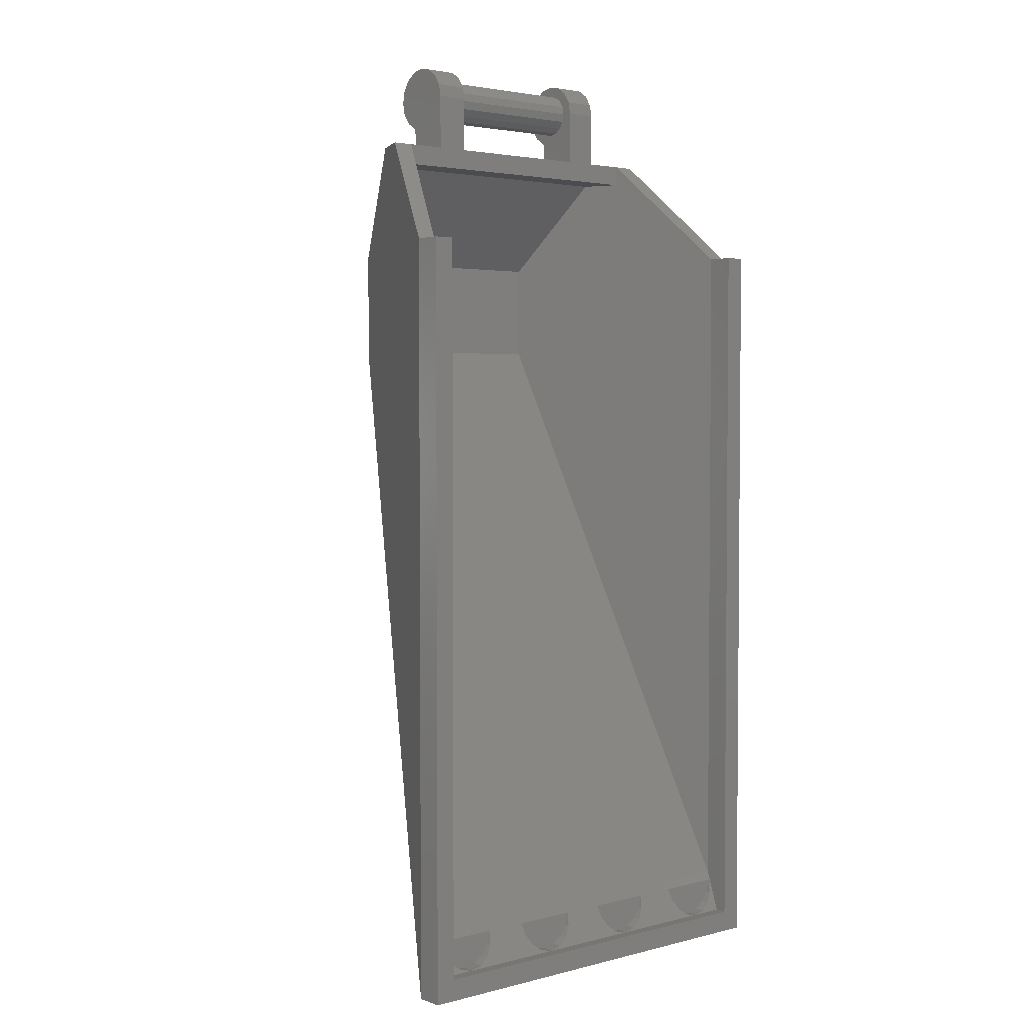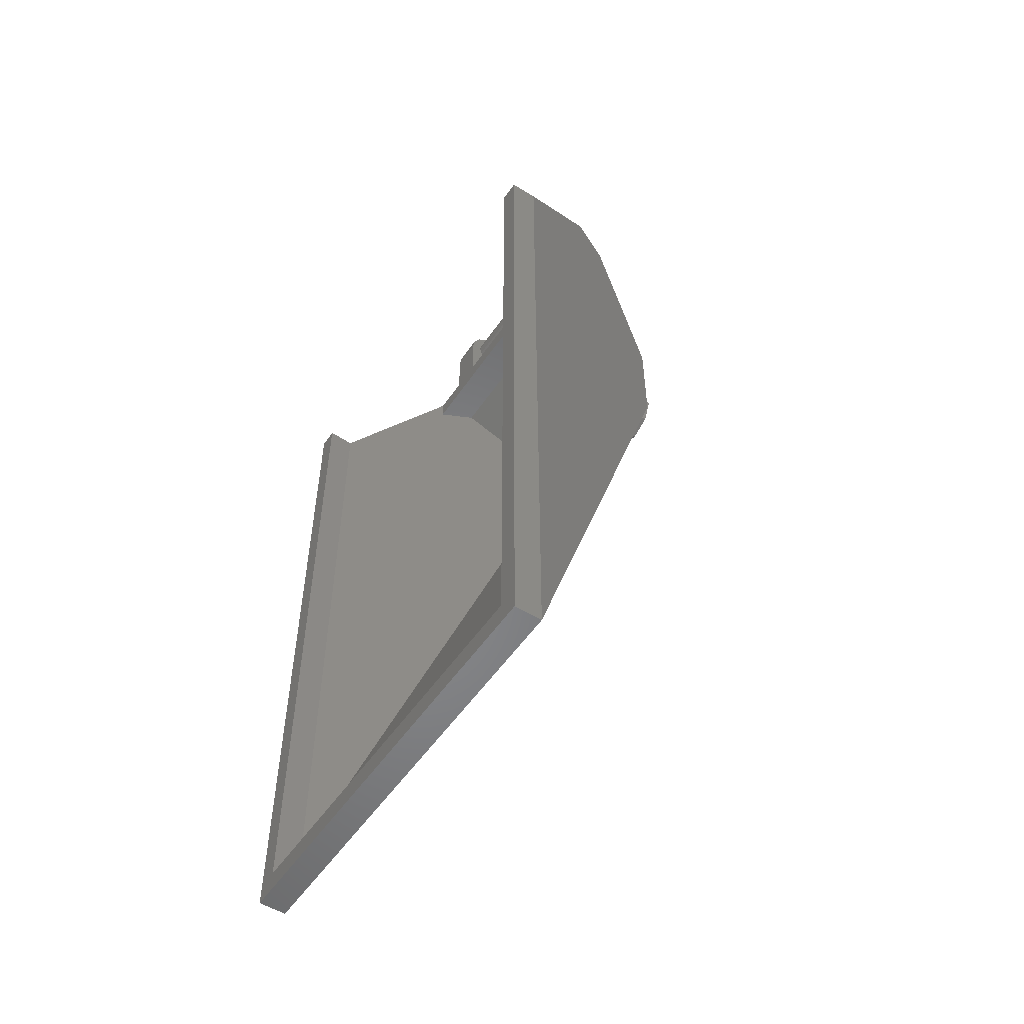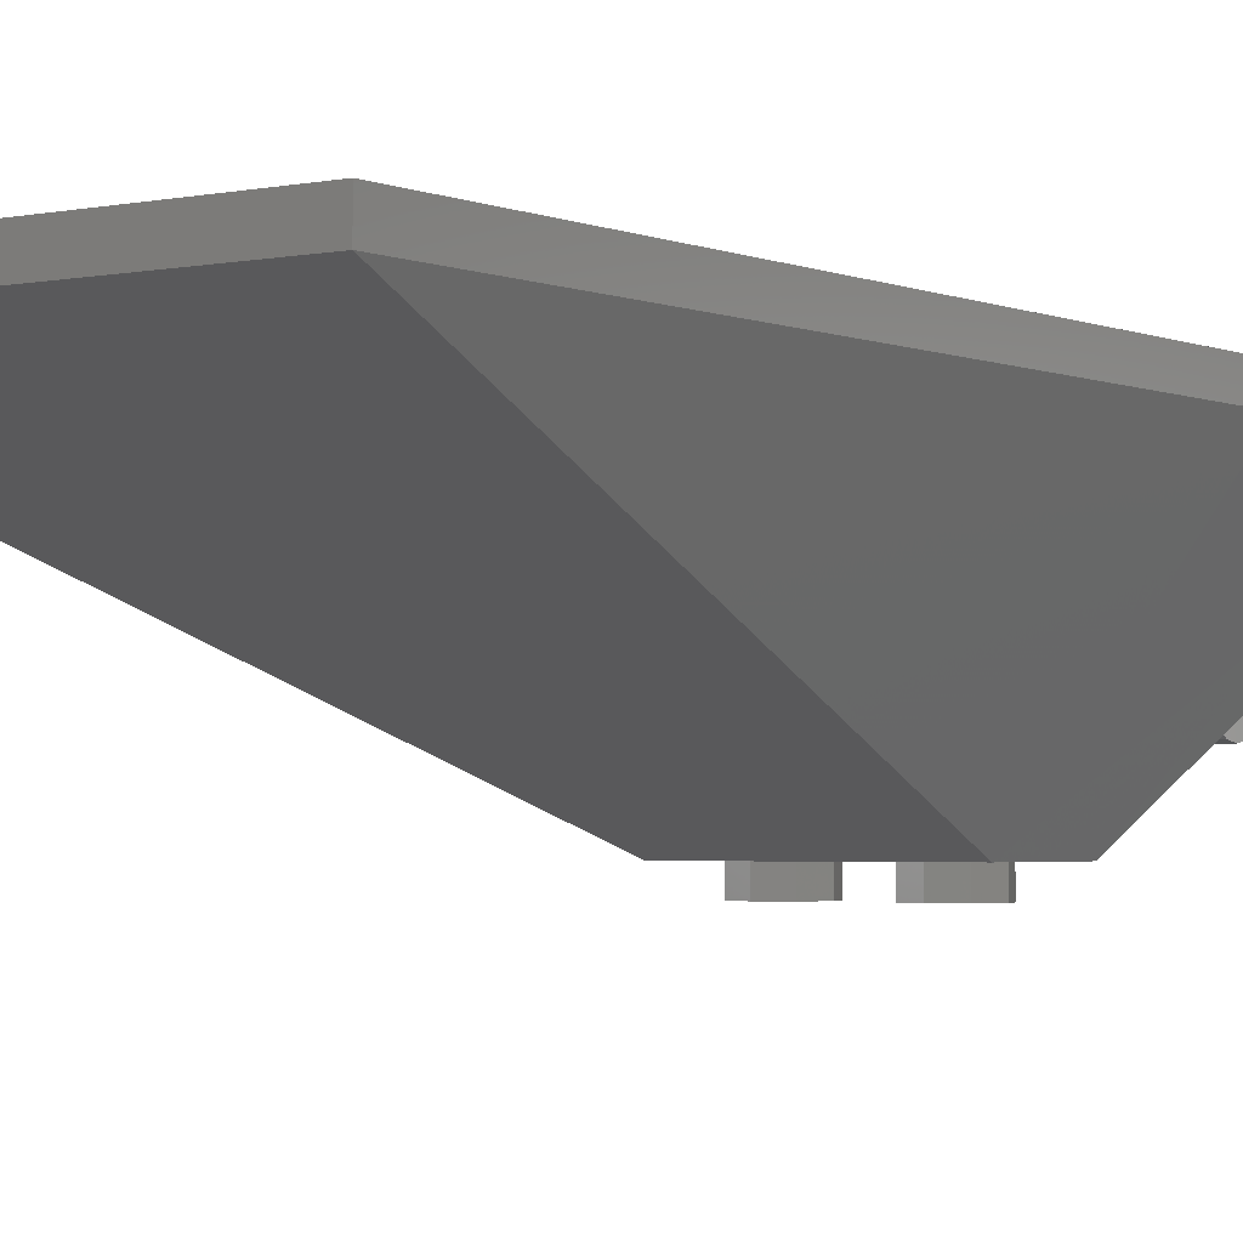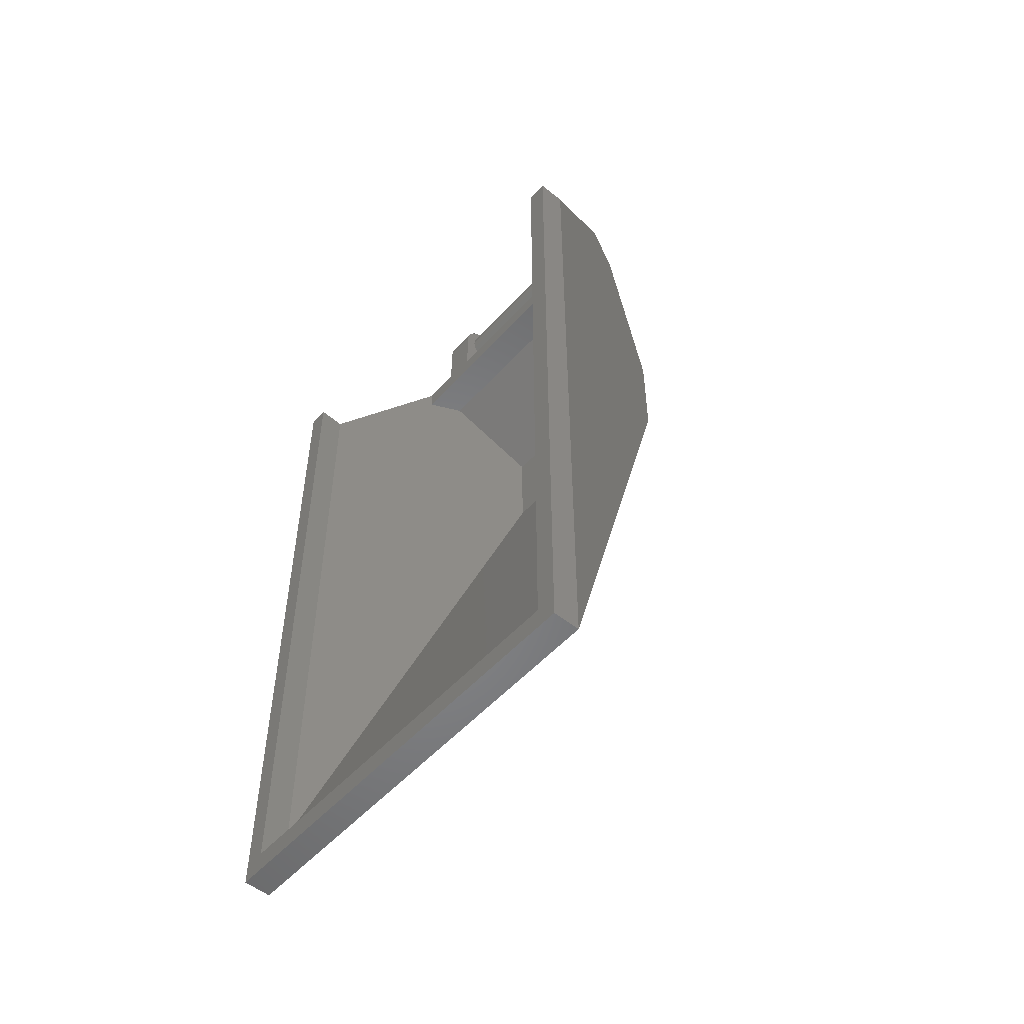
<metadata>
{"format":"stl","ext":"stl","renderer":"f3d","projection":"perspective","resolution":1024,"background":"white","views":[{"elev":3.2,"azim":139.6,"up":"+Z"},{"elev":-53.3,"azim":-123.5,"up":"+Z"},{"elev":-2.8,"azim":-144.5,"up":"+Y"},{"elev":-52.9,"azim":-130.8,"up":"+Z"}]}
</metadata>
<code>
# stl→obj: 286 verts, 492 faces
v -1.45 1.2 -1.2
v -1.457 1 -1.2
v -1.457 1 -6.337
v -1.089 0.24 -0.4
v -1.089 0.2391 -0.5496
v -0.968 -0.012 -0.5504
v -0.6985 -0.57 -1.253
v -0.6985 -0.57 -1.965
v -1.245 0.24 -0.4
v -1.097 -0.08 -0.4
v 1.245 0.24 -0.4
v 1.089 0.24 -0.4
v 1.097 -0.08 -0.4
v 1.457 1 -6.337
v 1.457 1 -1.2
v 1.45 1.2 -1.2
v 1.089 0.2391 -0.5496
v -0.56 0 -0.16
v -0.56 -0.08 -0.2241
v -0.56 -0.08 -0.4
v 0.56 -0.08 -0.2241
v 0.56 0 -0.16
v 0.56 -0.08 -0.4
v -0.96 1.023 -6.4
v -1.44 1.023 -6.4
v -0.64 1.023 -6.4
v -0.16 1.023 -6.4
v 1.44 1.023 -6.4
v 0.96 1.023 -6.4
v 0.64 1.023 -6.4
v 0.16 1.023 -6.4
v 0.8 0.24 -0.4
v 0.56 0.24 -0.4
v -0.8 0.24 -0.4
v -0.56 0.24 -0.4
v -0.8 -0.24 -0
v -0.8 -0.2217 0.09184
v -0.8 0.24 0
v -0.8 -0.1697 0.1697
v -0.8 -0.09184 0.2217
v -0.8 -0 0.24
v -0.8 0.09184 0.2217
v -0.8 0.1697 0.1697
v -0.8 0.2217 0.09184
v -0.8 -0.09184 -0.2217
v -0.8 -0.1697 -0.1697
v -0.8 -0.24 0
v -0.8 -0.2217 -0.09184
v -0.56 0.16 0
v -0.56 0.1478 -0.06123
v -0.56 0.16 -0.16
v -0.56 0.1131 -0.1131
v -0.56 0.06123 -0.1478
v -0.56 -0 -0.16
v 0.8 0.24 0
v 0.8 0.2217 0.09184
v 0.8 0.1697 0.1697
v 0.8 0.09184 0.2217
v 0.8 -0 0.24
v 0.8 -0.09184 0.2217
v 0.8 -0.1697 0.1697
v 0.8 -0.2217 0.09184
v 0.8 -0.24 -0
v 0.8 -0.24 0
v 0.8 -0.2217 -0.09184
v 0.8 -0.1697 -0.1697
v 0.8 -0.09184 -0.2217
v 0.56 0.16 -0.16
v 0.56 -0 -0.16
v 0.56 0.06123 -0.1478
v 0.56 0.1131 -0.1131
v 0.56 0.1478 -0.06123
v 0.56 0.16 0
v 0.64 1.109 -6.64
v 0.4 1.109 -6.64
v 0.4918 1.103 -6.622
v 0.5697 1.084 -6.57
v 0.6217 1.056 -6.492
v 0.16 1.109 -6.64
v 0.1783 1.056 -6.492
v 0.2303 1.084 -6.57
v 0.3082 1.103 -6.622
v 1.422 1.023 -6.492
v 1.37 1.023 -6.57
v 1.292 1.023 -6.622
v 1.2 1.023 -6.64
v 1.108 1.023 -6.622
v 1.03 1.023 -6.57
v 0.9783 1.023 -6.492
v 1.44 1.109 -6.64
v 1.2 1.109 -6.64
v 1.292 1.103 -6.622
v 1.37 1.084 -6.57
v 1.422 1.056 -6.492
v 0.96 1.109 -6.64
v 0.9783 1.056 -6.492
v 1.03 1.084 -6.57
v 1.108 1.103 -6.622
v 0.6217 1.023 -6.492
v 0.5697 1.023 -6.57
v 0.4918 1.023 -6.622
v 0.4 1.023 -6.64
v 0.3082 1.023 -6.622
v 0.2303 1.023 -6.57
v 0.1783 1.023 -6.492
v -0.16 1.109 -6.64
v -0.4 1.109 -6.64
v -0.3082 1.103 -6.622
v -0.2303 1.084 -6.57
v -0.1783 1.056 -6.492
v -0.64 1.109 -6.64
v -0.6217 1.056 -6.492
v -0.5697 1.084 -6.57
v -0.4918 1.103 -6.622
v -0.1783 1.023 -6.492
v -0.2303 1.023 -6.57
v -0.3082 1.023 -6.622
v -0.4 1.023 -6.64
v -0.4918 1.023 -6.622
v -0.5697 1.023 -6.57
v -0.6217 1.023 -6.492
v -0.96 1.109 -6.64
v -1.2 1.109 -6.64
v -1.108 1.103 -6.622
v -1.03 1.084 -6.57
v -0.9783 1.056 -6.492
v -1.44 1.109 -6.64
v -1.422 1.056 -6.492
v -1.37 1.084 -6.57
v -1.292 1.103 -6.622
v -0.9783 1.023 -6.492
v -1.03 1.023 -6.57
v -1.108 1.023 -6.622
v -1.2 1.023 -6.64
v -1.292 1.023 -6.622
v -1.37 1.023 -6.57
v -1.422 1.023 -6.492
v -1.453 1.109 -6.64
v -1.45 1.2 -6.64
v -1.6 1.2 -1.2
v -1.6 1.2 -6.8
v -1.6 1 -1.2
v 1.45 1.2 -6.64
v 1.453 1.109 -6.64
v 1.6 1.2 -6.8
v 1.6 1.2 -1.2
v 0.6985 -0.57 -1.965
v 0.968 -0.012 -0.5504
v 0.6985 -0.57 -1.253
v 1.6 1 -1.2
v -0.8 -0.72 -1.2
v 0.8 -0.72 -1.2
v -0.56 -0.09185 -0.2217
v -0.56 -0.06123 -0.1478
v -0.56 0.24 0
v -0.8 -0.08 -0.4
v -0.8 -0.08 -0.2241
v -0.8 -0.09185 -0.2217
v 0.56 -0.09185 -0.2217
v 0.56 -0.06123 -0.1478
v 0.56 0.24 0
v 0.8 -0.08 -0.4
v 0.8 -0.08 -0.2241
v 0.8 -0.09185 -0.2217
v -1.6 1 -6.8
v 1.6 1 -6.8
v 0.8 -0.72 -2
v -0.8 -0.72 -2
v 0.4 -0.72 -1.76
v 0.4 -0.88 -1.76
v 0.5131 -0.88 -1.713
v 0.5131 -0.72 -1.713
v 0.56 -0.88 -1.6
v 0.56 -0.72 -1.6
v 0.5131 -0.88 -1.487
v 0.5131 -0.72 -1.487
v 0.4 -0.88 -1.44
v 0.4 -0.72 -1.44
v 0.2869 -0.88 -1.487
v 0.2869 -0.72 -1.487
v 0.24 -0.88 -1.6
v 0.24 -0.72 -1.6
v 0.2869 -0.88 -1.713
v 0.2869 -0.72 -1.713
v 0.4 -0.88 -1.84
v 0.4 -0.72 -1.84
v 0.5697 -0.72 -1.77
v 0.5697 -0.88 -1.77
v 0.64 -0.72 -1.6
v 0.64 -0.88 -1.6
v 0.5697 -0.72 -1.43
v 0.5697 -0.88 -1.43
v 0.4 -0.72 -1.36
v 0.4 -0.88 -1.36
v 0.2303 -0.72 -1.43
v 0.2303 -0.88 -1.43
v 0.16 -0.72 -1.6
v 0.16 -0.88 -1.6
v 0.2303 -0.72 -1.77
v 0.2303 -0.88 -1.77
v -0.4 -0.72 -1.76
v -0.4 -0.88 -1.76
v -0.2869 -0.88 -1.713
v -0.2869 -0.72 -1.713
v -0.24 -0.88 -1.6
v -0.24 -0.72 -1.6
v -0.2869 -0.88 -1.487
v -0.2869 -0.72 -1.487
v -0.4 -0.88 -1.44
v -0.4 -0.72 -1.44
v -0.5131 -0.88 -1.487
v -0.5131 -0.72 -1.487
v -0.56 -0.88 -1.6
v -0.56 -0.72 -1.6
v -0.5131 -0.88 -1.713
v -0.5131 -0.72 -1.713
v -0.4 -0.88 -1.84
v -0.4 -0.72 -1.84
v -0.2303 -0.72 -1.77
v -0.2303 -0.88 -1.77
v -0.16 -0.72 -1.6
v -0.16 -0.88 -1.6
v -0.2303 -0.72 -1.43
v -0.2303 -0.88 -1.43
v -0.4 -0.72 -1.36
v -0.4 -0.88 -1.36
v -0.5697 -0.72 -1.43
v -0.5697 -0.88 -1.43
v -0.64 -0.72 -1.6
v -0.64 -0.88 -1.6
v -0.5697 -0.72 -1.77
v -0.5697 -0.88 -1.77
v -0.56 0.2217 0.09184
v -0.56 0.1478 0.06123
v -0.56 0.1697 0.1697
v -0.56 0.1131 0.1131
v -0.56 0.09184 0.2217
v -0.56 0.06123 0.1478
v -0.56 -0 0.24
v -0.56 -0 0.16
v -0.56 -0.09184 0.2217
v -0.56 -0.06123 0.1478
v -0.56 -0.1697 0.1697
v -0.56 -0.1131 0.1131
v -0.56 -0.2217 0.09184
v -0.56 -0.1478 0.06123
v -0.56 -0.24 -0
v -0.56 -0.16 -0
v -0.56 -0.16 0
v -0.56 -0.24 0
v -0.56 -0.2217 -0.09184
v -0.56 -0.1478 -0.06123
v -0.56 -0.1697 -0.1697
v -0.56 -0.1131 -0.1131
v -0.56 -0.09184 -0.2217
v -0.56 -0.09192 -0.2218
v -0.8 -0.09192 -0.2218
v 0.56 -0.1131 -0.1131
v 0.56 -0.1478 -0.06123
v 0.56 -0.16 0
v 0.56 -0.1478 0.06123
v 0.56 -0.1131 0.1131
v 0.56 -0.06123 0.1478
v 0.56 0 0.16
v -0.56 0 0.16
v 0.56 0.06123 0.1478
v 0.56 0.1131 0.1131
v 0.56 0.1478 0.06123
v 0.56 0.16 -0
v -0.56 0.16 -0
v 0.56 -0.16 -0
v 0.56 -0.24 -0
v 0.56 -0.2217 0.09184
v 0.56 -0.1697 0.1697
v 0.56 -0.09184 0.2217
v 0.56 -0 0.24
v 0.56 -0 0.16
v 0.56 0.09184 0.2217
v 0.56 0.1697 0.1697
v 0.56 0.2217 0.09184
v 0.56 -0.09184 -0.2217
v 0.56 -0.1697 -0.1697
v 0.56 -0.2217 -0.09184
v 0.56 -0.24 0
v 0.8 -0.09192 -0.2218
v 0.56 -0.09192 -0.2218
f 1 2 3
f 4 5 2
f 2 5 6
f 6 7 8
f 9 10 4
f 11 12 13
f 14 15 16
f 12 15 17
f 18 19 20
f 21 22 23
f 3 24 25
f 24 3 26
f 26 3 27
f 14 28 29
f 14 29 30
f 14 30 31
f 12 17 32
f 32 17 33
f 5 34 35
f 5 4 34
f 36 37 38
f 37 39 38
f 39 40 38
f 40 41 38
f 41 42 38
f 42 43 38
f 43 44 38
f 45 46 47
f 46 48 47
f 49 50 51
f 50 52 51
f 52 53 51
f 53 54 51
f 55 56 57
f 55 57 58
f 55 58 59
f 55 59 60
f 55 60 61
f 55 61 62
f 55 62 63
f 64 65 66
f 64 66 67
f 68 69 70
f 68 70 71
f 68 71 72
f 68 72 73
f 74 75 76
f 74 76 77
f 74 77 78
f 74 78 30
f 79 31 80
f 79 80 81
f 79 81 82
f 79 82 75
f 28 83 84
f 28 84 85
f 28 85 86
f 28 86 87
f 28 87 88
f 28 88 89
f 28 89 29
f 90 91 92
f 90 92 93
f 90 93 94
f 90 94 28
f 95 29 96
f 95 96 97
f 95 97 98
f 95 98 91
f 30 99 100
f 30 100 101
f 30 101 102
f 30 102 103
f 30 103 104
f 30 104 105
f 30 105 31
f 106 107 108
f 106 108 109
f 106 109 110
f 106 110 27
f 111 26 112
f 111 112 113
f 111 113 114
f 111 114 107
f 27 115 116
f 27 116 117
f 27 117 118
f 27 118 119
f 27 119 120
f 27 120 121
f 27 121 26
f 122 123 124
f 122 124 125
f 122 125 126
f 122 126 24
f 127 25 128
f 127 128 129
f 127 129 130
f 127 130 123
f 24 131 132
f 24 132 133
f 24 133 134
f 24 134 135
f 24 135 136
f 24 136 137
f 24 137 25
f 3 138 139
f 3 139 1
f 140 1 139
f 140 139 141
f 8 3 2
f 8 2 6
f 2 1 140
f 2 140 142
f 9 4 2
f 9 2 142
f 14 16 143
f 14 143 144
f 139 143 145
f 139 145 141
f 146 145 143
f 146 143 16
f 15 14 147
f 15 147 17
f 148 17 147
f 148 147 149
f 15 150 146
f 15 146 16
f 11 150 15
f 11 15 12
f 149 7 6
f 149 6 148
f 13 10 151
f 13 151 152
f 148 6 5
f 148 5 17
f 153 19 18
f 153 18 154
f 20 35 51
f 20 51 18
f 51 35 155
f 51 155 49
f 38 34 156
f 38 156 157
f 158 47 38
f 158 38 157
f 22 21 159
f 22 159 160
f 68 33 23
f 68 23 22
f 161 33 68
f 161 68 73
f 162 32 55
f 162 55 163
f 55 64 164
f 55 164 163
f 4 10 156
f 4 156 34
f 13 12 32
f 13 32 162
f 143 139 138
f 143 138 144
f 144 90 28
f 144 28 14
f 30 29 95
f 30 95 74
f 27 31 79
f 27 79 106
f 26 111 122
f 26 122 24
f 127 138 3
f 127 3 25
f 31 27 3
f 31 3 14
f 8 147 14
f 8 14 3
f 5 35 33
f 5 33 17
f 165 142 140
f 165 140 141
f 166 165 141
f 166 141 145
f 150 166 145
f 150 145 146
f 149 147 8
f 149 8 7
f 167 152 151
f 167 151 168
f 169 170 171
f 169 171 172
f 172 171 173
f 172 173 174
f 174 173 175
f 174 175 176
f 176 175 177
f 176 177 178
f 178 177 179
f 178 179 180
f 180 179 181
f 180 181 182
f 182 181 183
f 182 183 184
f 184 183 170
f 184 170 169
f 185 186 187
f 185 187 188
f 188 187 189
f 188 189 190
f 190 189 191
f 190 191 192
f 192 191 193
f 192 193 194
f 194 193 195
f 194 195 196
f 196 195 197
f 196 197 198
f 198 197 199
f 198 199 200
f 200 199 186
f 200 186 185
f 170 185 188
f 170 188 171
f 171 188 190
f 171 190 173
f 173 190 192
f 173 192 175
f 175 192 194
f 175 194 177
f 177 194 196
f 177 196 179
f 179 196 198
f 179 198 181
f 181 198 200
f 181 200 183
f 183 200 185
f 183 185 170
f 201 202 203
f 201 203 204
f 204 203 205
f 204 205 206
f 206 205 207
f 206 207 208
f 208 207 209
f 208 209 210
f 210 209 211
f 210 211 212
f 212 211 213
f 212 213 214
f 214 213 215
f 214 215 216
f 216 215 202
f 216 202 201
f 217 218 219
f 217 219 220
f 220 219 221
f 220 221 222
f 222 221 223
f 222 223 224
f 224 223 225
f 224 225 226
f 226 225 227
f 226 227 228
f 228 227 229
f 228 229 230
f 230 229 231
f 230 231 232
f 232 231 218
f 232 218 217
f 202 217 220
f 202 220 203
f 203 220 222
f 203 222 205
f 205 222 224
f 205 224 207
f 207 224 226
f 207 226 209
f 209 226 228
f 209 228 211
f 211 228 230
f 211 230 213
f 213 230 232
f 213 232 215
f 215 232 217
f 215 217 202
f 49 155 233
f 49 233 234
f 234 233 235
f 234 235 236
f 236 235 237
f 236 237 238
f 238 237 239
f 238 239 240
f 240 239 241
f 240 241 242
f 242 241 243
f 242 243 244
f 244 243 245
f 244 245 246
f 246 245 247
f 246 247 248
f 249 250 251
f 249 251 252
f 252 251 253
f 252 253 254
f 254 253 255
f 254 255 154
f 36 247 245
f 36 245 37
f 37 245 243
f 37 243 39
f 39 243 241
f 39 241 40
f 40 241 239
f 40 239 41
f 41 239 237
f 41 237 42
f 42 237 235
f 42 235 43
f 43 235 233
f 43 233 44
f 44 233 155
f 44 155 38
f 45 255 253
f 45 253 46
f 46 253 251
f 46 251 48
f 48 251 250
f 48 250 47
f 19 256 257
f 19 257 157
f 49 73 72
f 49 72 50
f 50 72 71
f 50 71 52
f 52 71 70
f 52 70 53
f 53 70 69
f 53 69 54
f 54 69 160
f 54 160 154
f 154 160 258
f 154 258 254
f 254 258 259
f 254 259 252
f 252 259 260
f 252 260 249
f 249 260 261
f 249 261 246
f 246 261 262
f 246 262 244
f 244 262 263
f 244 263 242
f 242 263 264
f 242 264 265
f 265 264 266
f 265 266 238
f 238 266 267
f 238 267 236
f 236 267 268
f 236 268 234
f 234 268 269
f 234 269 270
f 35 34 38
f 35 38 155
f 156 20 19
f 156 19 157
f 271 272 273
f 271 273 261
f 261 273 274
f 261 274 262
f 262 274 275
f 262 275 263
f 263 275 276
f 263 276 277
f 277 276 278
f 277 278 266
f 266 278 279
f 266 279 267
f 267 279 280
f 267 280 268
f 268 280 161
f 268 161 73
f 160 281 282
f 160 282 258
f 258 282 283
f 258 283 259
f 259 283 284
f 259 284 260
f 55 161 280
f 55 280 56
f 56 280 279
f 56 279 57
f 57 279 278
f 57 278 58
f 58 278 276
f 58 276 59
f 59 276 275
f 59 275 60
f 60 275 274
f 60 274 61
f 61 274 273
f 61 273 62
f 62 273 272
f 62 272 63
f 64 284 283
f 64 283 65
f 65 283 282
f 65 282 66
f 66 282 281
f 66 281 67
f 21 163 285
f 21 285 286
f 161 55 32
f 161 32 33
f 163 21 23
f 163 23 162
f 33 35 20
f 33 20 23
f 142 165 168
f 142 168 9
f 167 166 150
f 167 150 11
f 9 168 151
f 9 151 10
f 167 168 165
f 167 165 166
f 152 167 11
f 152 11 13
f 30 30 99
f 30 99 78
f 99 78 100
f 78 100 77
f 100 77 101
f 77 101 76
f 101 76 102
f 76 102 75
f 31 31 80
f 31 80 105
f 80 105 81
f 105 81 104
f 81 104 82
f 104 82 103
f 82 103 75
f 103 75 102
f 28 28 83
f 28 83 94
f 83 94 84
f 94 84 93
f 84 93 85
f 93 85 92
f 85 92 86
f 92 86 91
f 29 29 96
f 29 96 89
f 96 89 97
f 89 97 88
f 97 88 98
f 88 98 87
f 98 87 91
f 87 91 86
f 27 27 115
f 27 115 110
f 115 110 116
f 110 116 109
f 116 109 117
f 109 117 108
f 117 108 118
f 108 118 107
f 26 26 112
f 26 112 121
f 112 121 113
f 121 113 120
f 113 120 114
f 120 114 119
f 114 119 107
f 119 107 118
f 24 24 131
f 24 131 126
f 131 126 132
f 126 132 125
f 132 125 133
f 125 133 124
f 133 124 134
f 124 134 123
f 25 25 128
f 25 128 137
f 128 137 129
f 137 129 136
f 129 136 130
f 136 130 135
f 130 135 123
f 135 123 134

</code>
